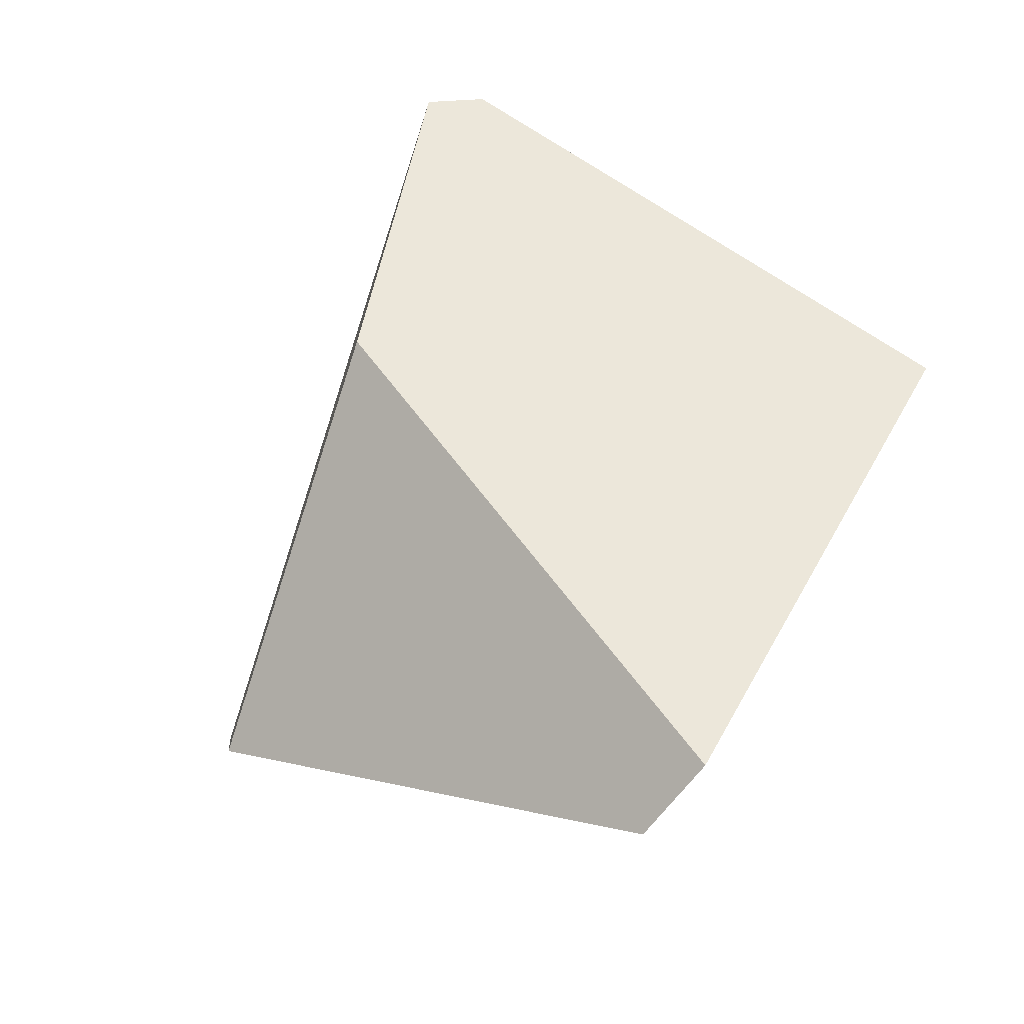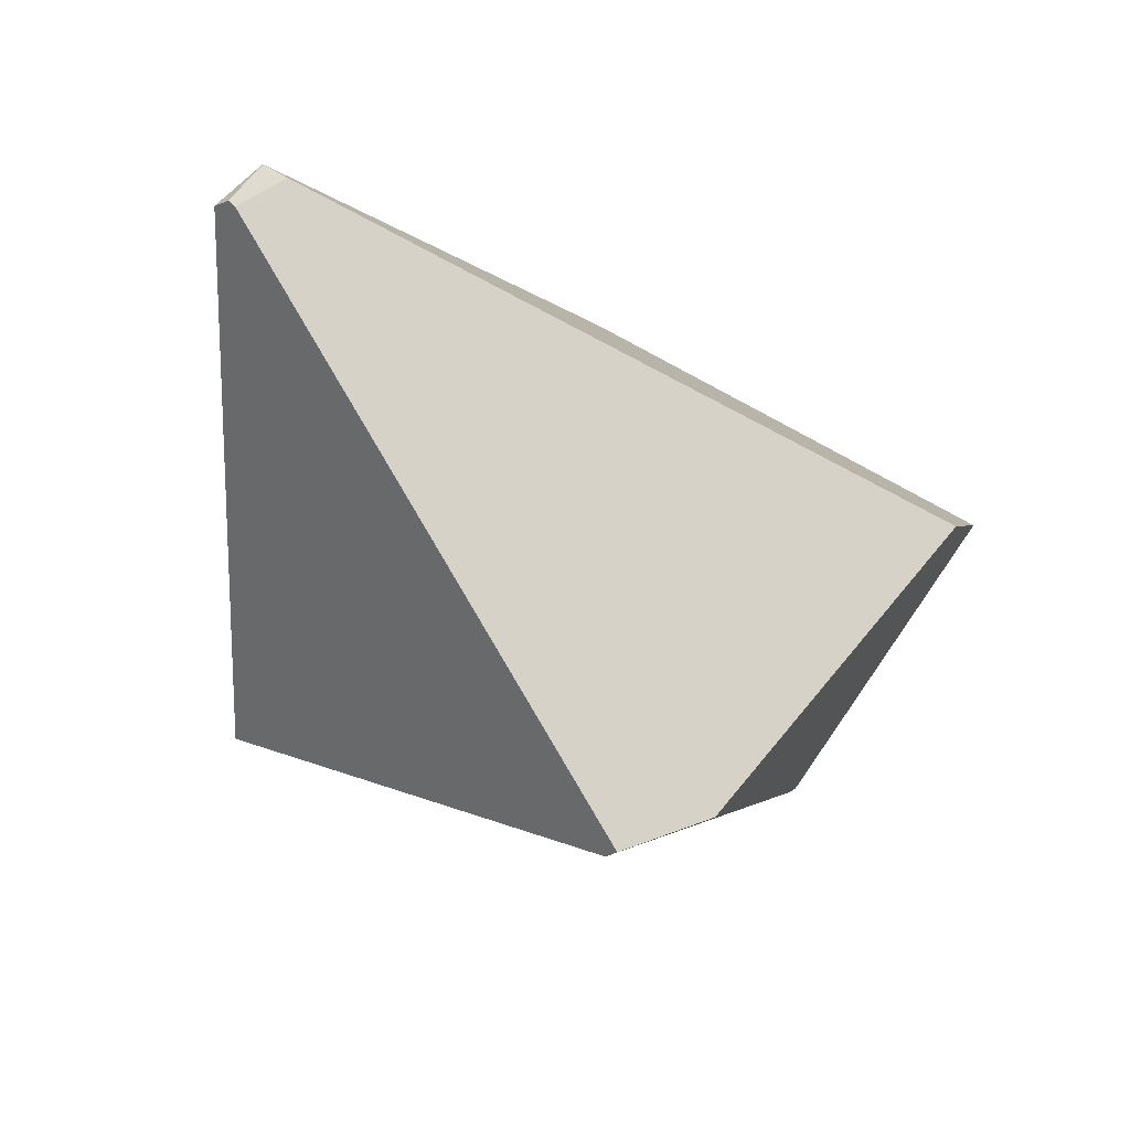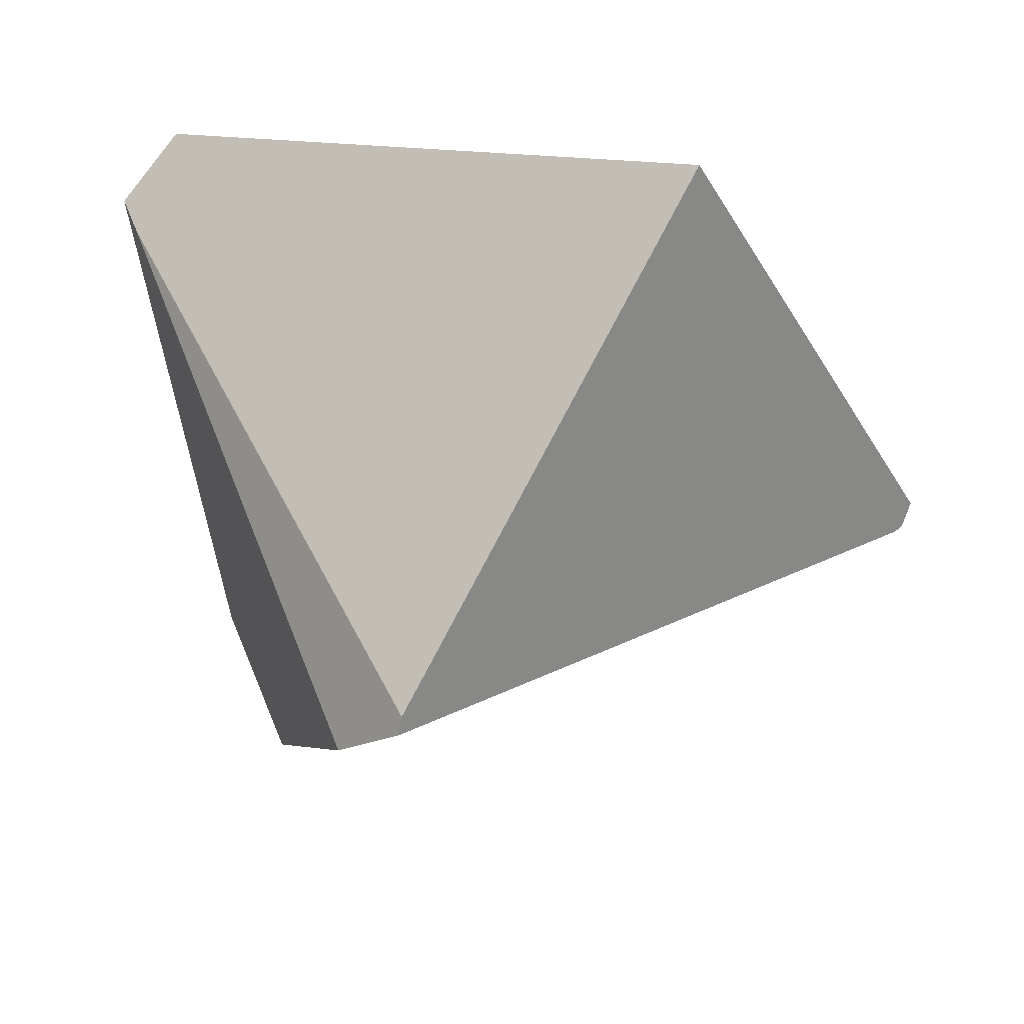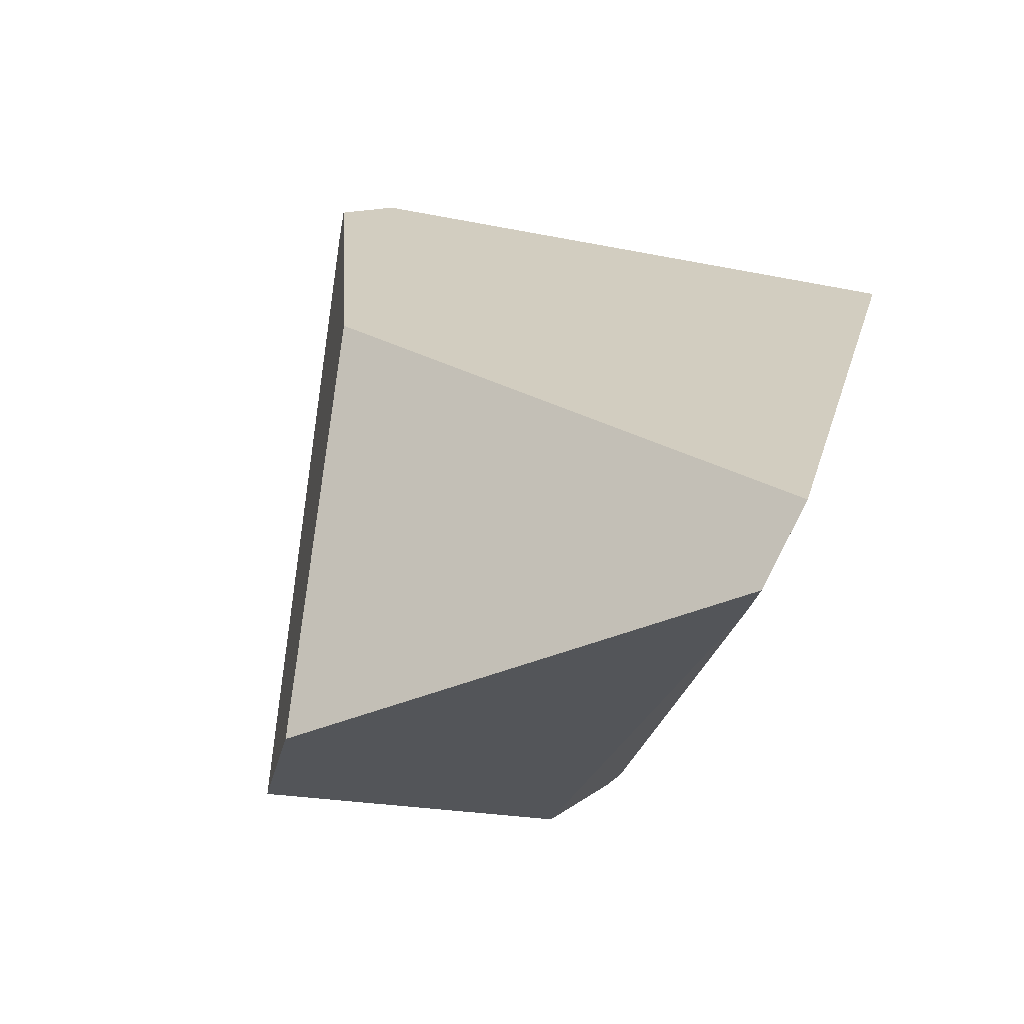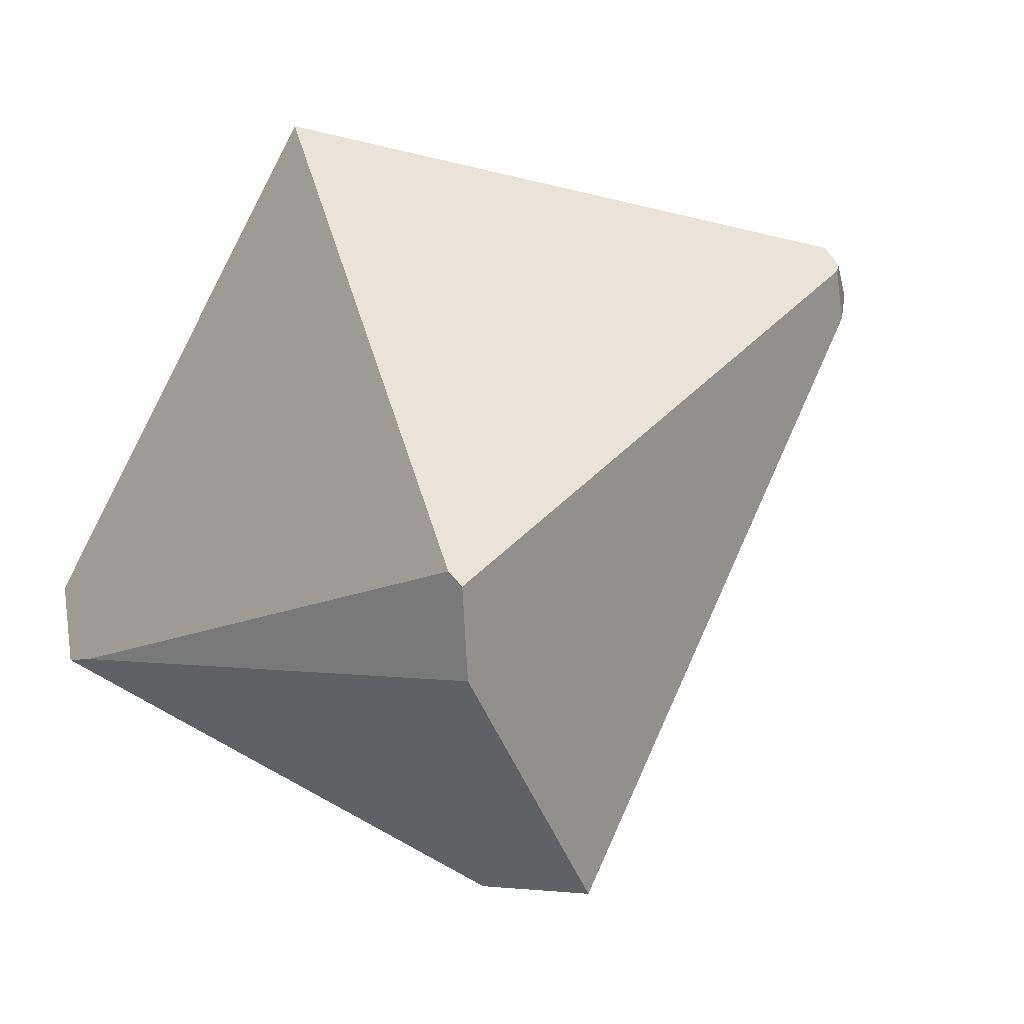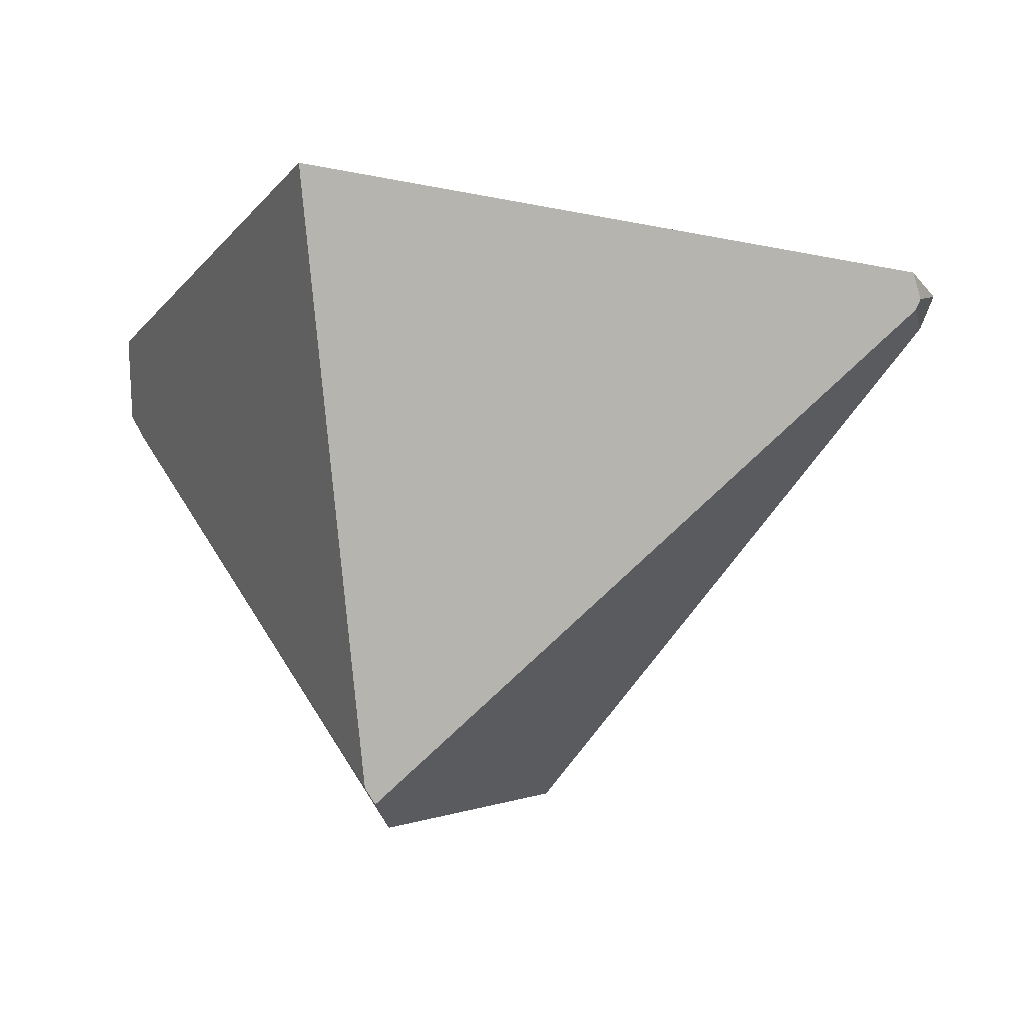
<metadata>
{"format":"obj","ext":"obj","renderer":"f3d","projection":"perspective","resolution":1024,"background":"white","views":[{"elev":64.5,"azim":52.1,"up":"+Z"},{"elev":-67.4,"azim":-78.8,"up":"+Z"},{"elev":-30.9,"azim":130.1,"up":"+Z"},{"elev":40.9,"azim":38.5,"up":"+Z"},{"elev":8.3,"azim":161.8,"up":"+Y"},{"elev":58.9,"azim":176.9,"up":"+Y"}]}
</metadata>
<code>
g  Instance
v -1.631 -55.57 4.86
v -1.101 -54.77 4.404
v -1.432 -55.66 5.314
v -1.432 -55.66 5.314
v -1.101 -54.77 4.404
v -0.2315 -55 6.131
v -0.2315 -55 6.131
v -1.101 -54.77 4.404
v -0.2774 -54.97 6.025
v -0.2418 -54.78 6.303
v -0.9498 -53.22 5.794
v -2.055 -54.65 5.98
v -2.055 -54.65 5.98
v -0.9498 -53.22 5.794
v -2.841 -53.79 5.636
v -2.841 -53.79 5.636
v -0.9498 -53.22 5.794
v -2.752 -53.62 5.608
v -2.758 -53.7 5.524
v -2.774 -53.68 5.549
v -1.071 -54.49 4.358
v -1.071 -54.49 4.358
v -2.774 -53.68 5.549
v -1.043 -54.45 4.397
v -1.043 -54.45 4.397
v -2.774 -53.68 5.549
v -0.9498 -53.22 5.794
v -0.9498 -53.22 5.794
v -2.774 -53.68 5.549
v -2.752 -53.62 5.608
v -0.2774 -54.97 6.025
v -1.101 -54.77 4.404
v -1.043 -54.45 4.397
v -1.043 -54.45 4.397
v -1.101 -54.77 4.404
v -1.071 -54.49 4.358
v -2.752 -53.62 5.608
v -2.774 -53.68 5.549
v -2.841 -53.79 5.636
v -2.841 -53.79 5.636
v -2.774 -53.68 5.549
v -2.841 -53.79 5.635
v -0.2418 -54.78 6.303
v -2.055 -54.65 5.98
v -0.2315 -55 6.131
v -0.2315 -55 6.131
v -2.055 -54.65 5.98
v -1.432 -55.66 5.314
v -0.2418 -54.78 6.303
v -0.2315 -55 6.131
v -0.9498 -53.22 5.794
v -0.9498 -53.22 5.794
v -0.2315 -55 6.131
v -1.043 -54.45 4.397
v -1.043 -54.45 4.397
v -0.2315 -55 6.131
v -0.2774 -54.97 6.025
v -1.631 -55.57 4.86
v -2.802 -53.86 5.57
v -1.101 -54.77 4.404
v -1.101 -54.77 4.404
v -2.802 -53.86 5.57
v -1.071 -54.49 4.358
v -1.071 -54.49 4.358
v -2.802 -53.86 5.57
v -2.758 -53.7 5.524
v -2.841 -53.79 5.636
v -2.841 -53.79 5.635
v -2.055 -54.65 5.98
v -2.055 -54.65 5.98
v -2.841 -53.79 5.635
v -1.432 -55.66 5.314
v -1.432 -55.66 5.314
v -2.841 -53.79 5.635
v -1.631 -55.57 4.86
v -1.631 -55.57 4.86
v -2.841 -53.79 5.635
v -2.802 -53.86 5.57
v -2.841 -53.79 5.635
v -2.774 -53.68 5.549
v -2.802 -53.86 5.57
v -2.802 -53.86 5.57
v -2.774 -53.68 5.549
v -2.758 -53.7 5.524
f 1 2 3
f 4 5 6
f 7 8 9
f 10 11 12
f 13 14 15
f 16 17 18
f 19 20 21
f 22 23 24
f 25 26 27
f 28 29 30
f 31 32 33
f 34 35 36
f 37 38 39
f 40 41 42
f 43 44 45
f 46 47 48
f 49 50 51
f 52 53 54
f 55 56 57
f 58 59 60
f 61 62 63
f 64 65 66
f 67 68 69
f 70 71 72
f 73 74 75
f 76 77 78
f 79 80 81
f 82 83 84

</code>
